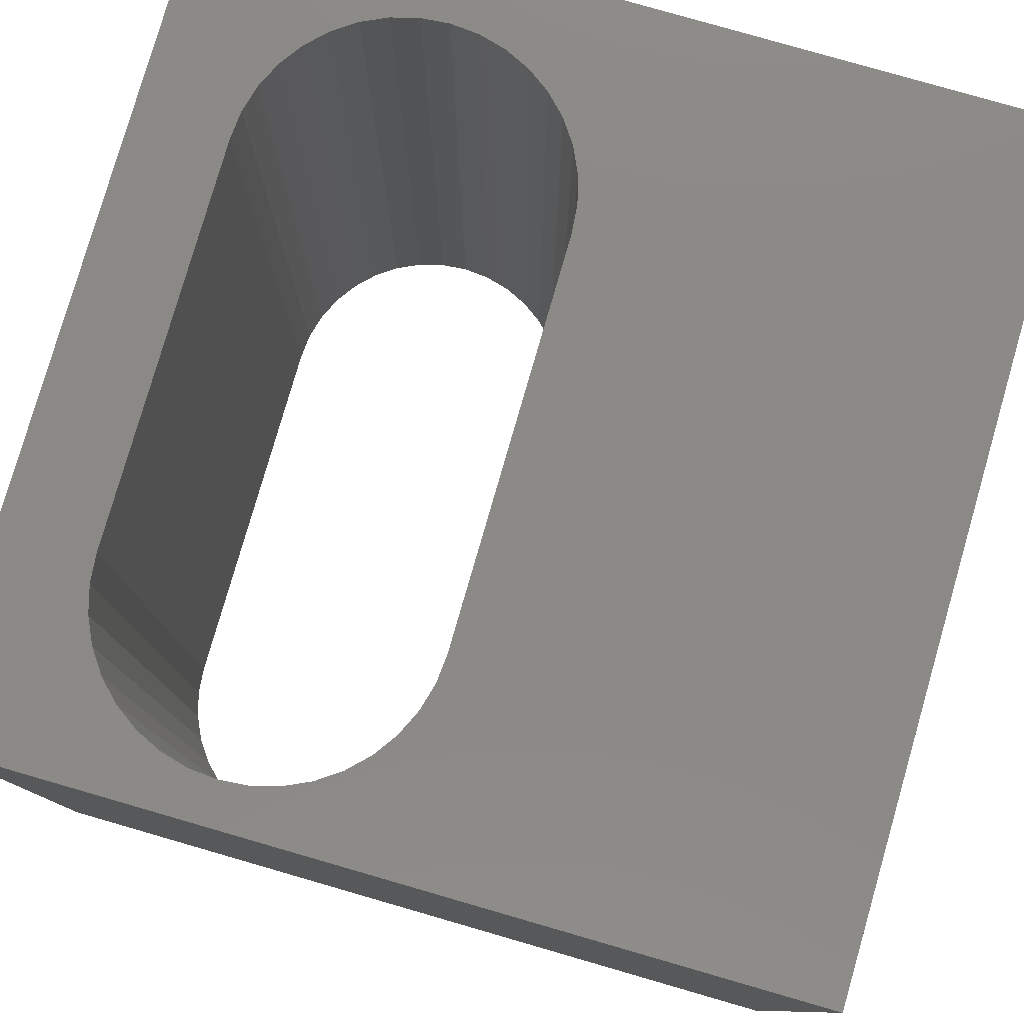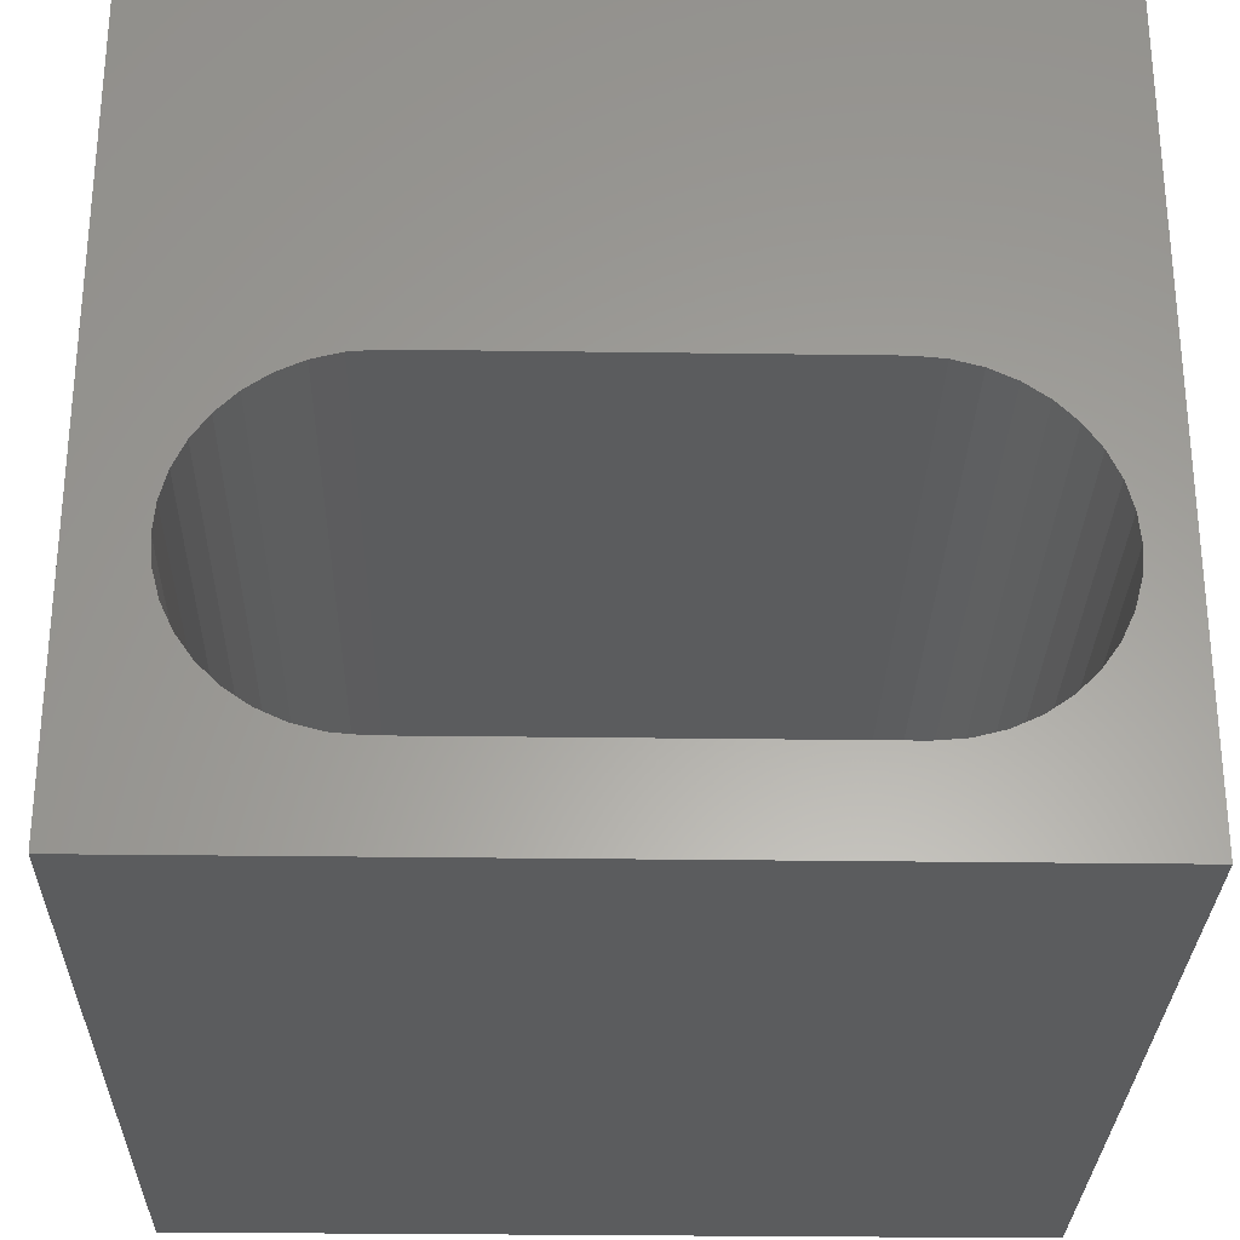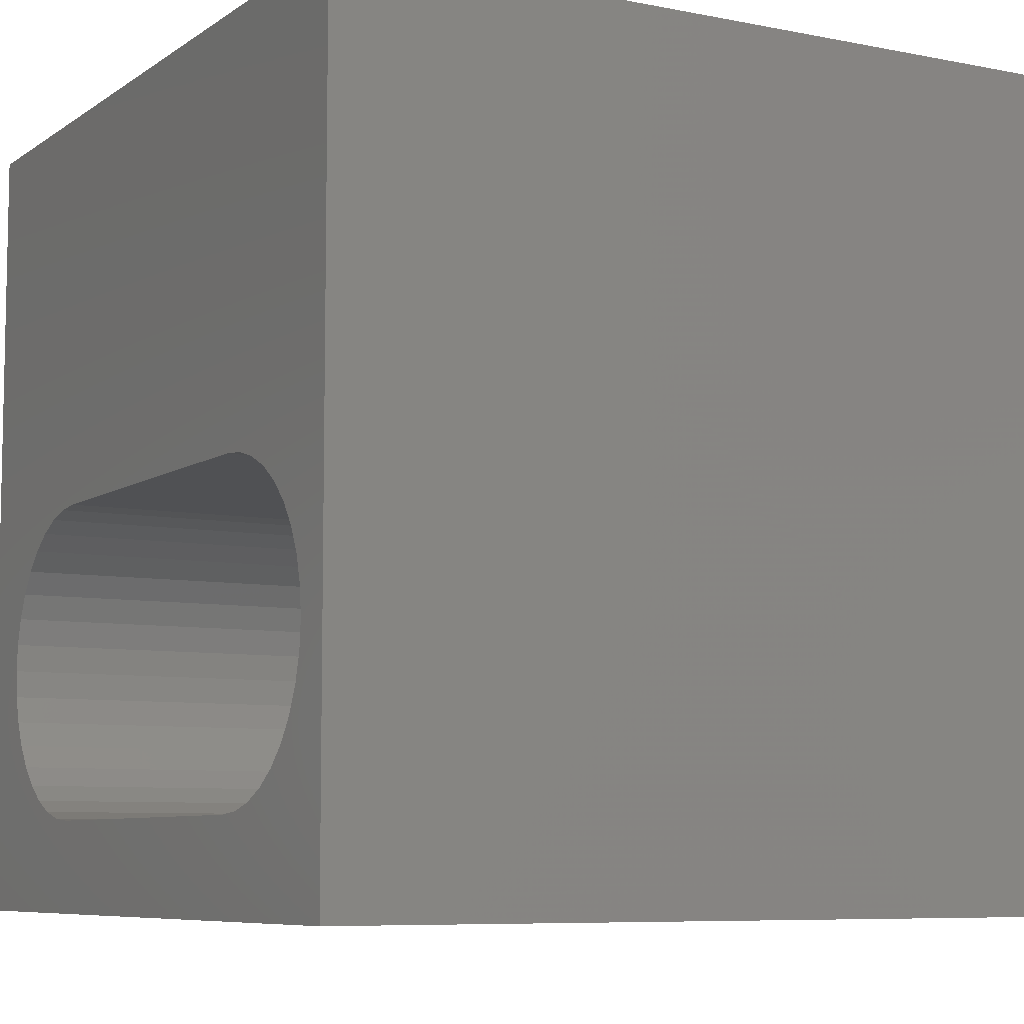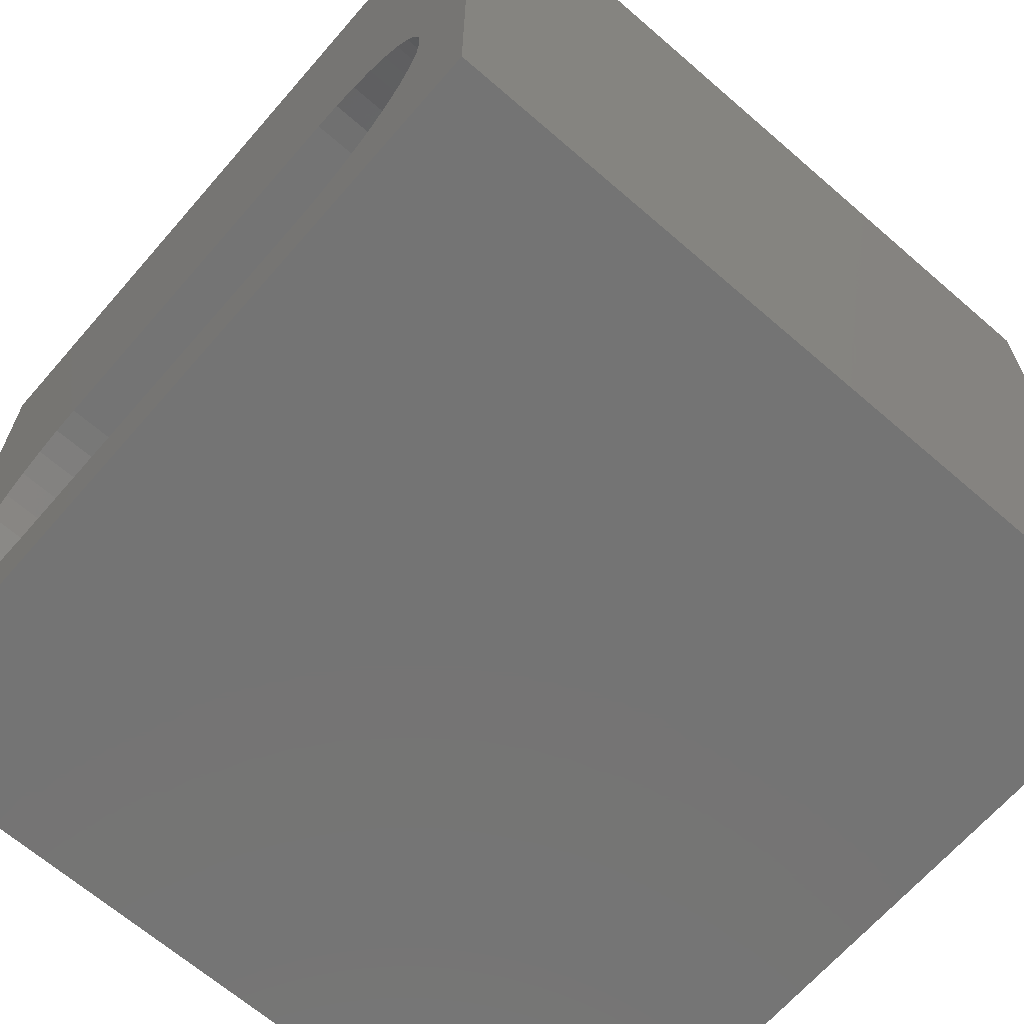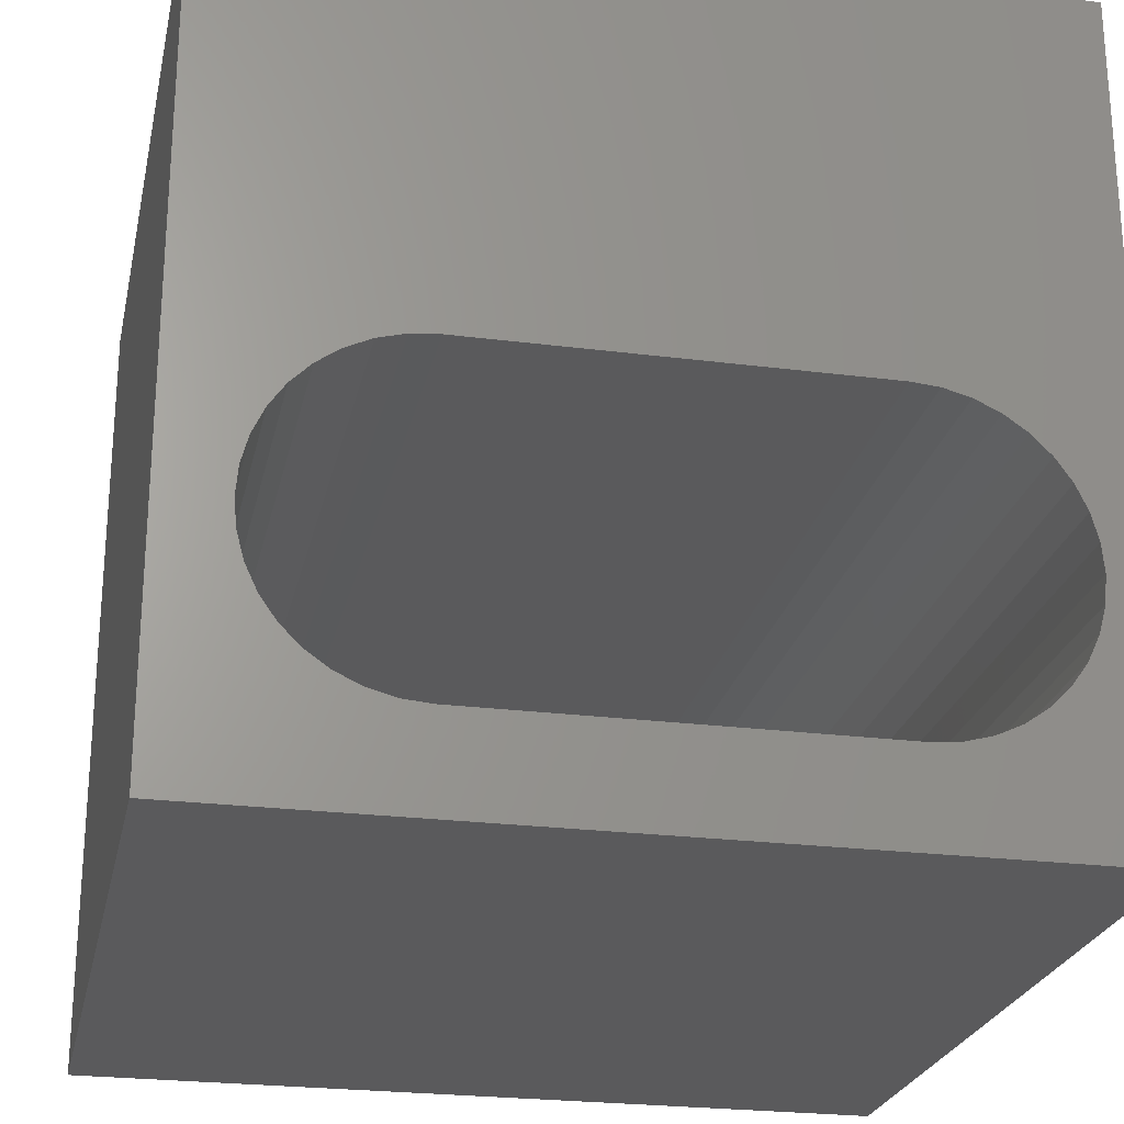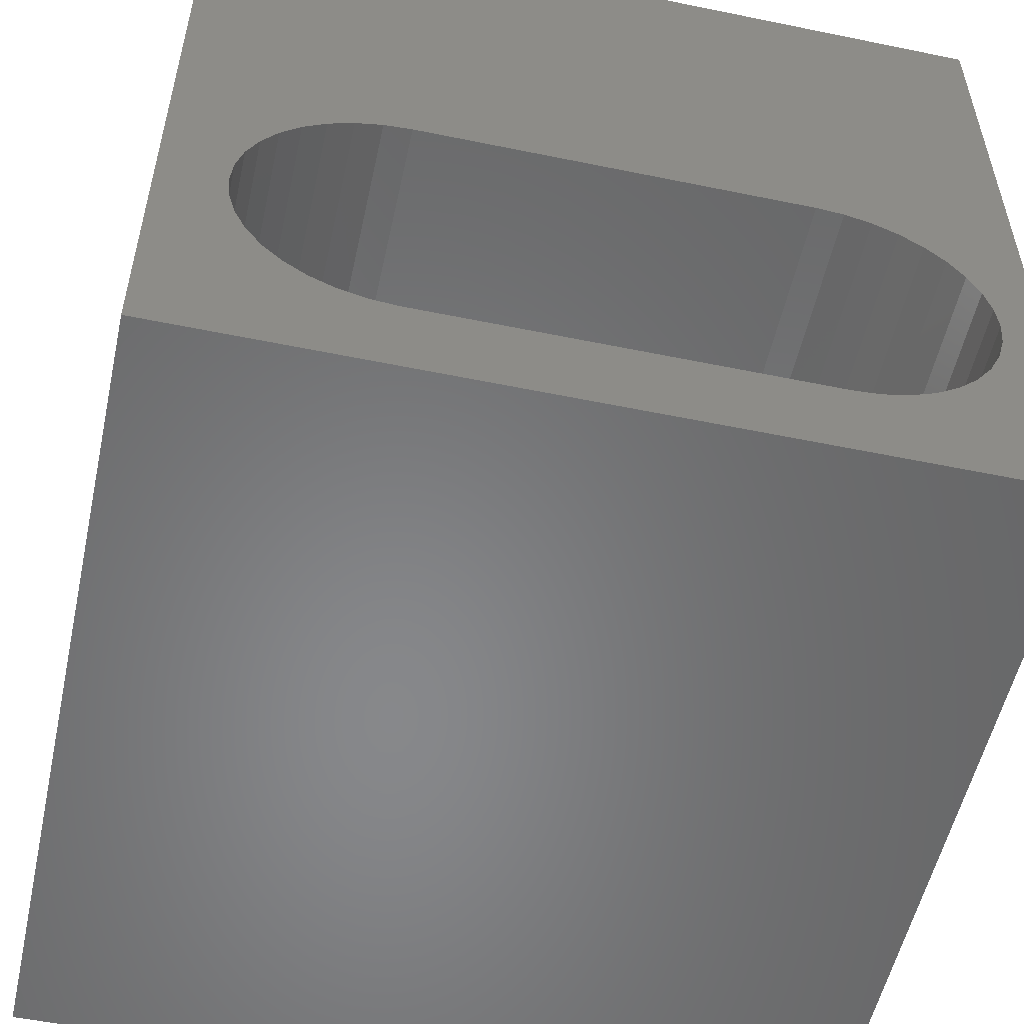
<metadata>
{"format":"stl","ext":"stl","renderer":"f3d","projection":"perspective","resolution":1024,"background":"white","views":[{"elev":79.5,"azim":106.1,"up":"+Z"},{"elev":-28.7,"azim":-1.2,"up":"+Y"},{"elev":-7.5,"azim":60.5,"up":"+Y"},{"elev":-66.5,"azim":-131.0,"up":"+Y"},{"elev":-24.4,"azim":-11.9,"up":"+Y"},{"elev":-54.4,"azim":-12.3,"up":"+Y"}]}
</metadata>
<code>
# stl→obj: 84 verts, 168 faces
v 0 10 10
v 0 10 0
v 0 0 10
v 0 0 0
v 9.462 2.737 10
v 9.374 2.409 10
v 10 0 10
v 9.23 2.1 10
v 9.035 1.822 10
v 2.408 1.155 10
v 2.08 1.243 10
v 1.771 1.387 10
v 1.493 1.582 10
v 9.491 3.076 10
v 10 10 10
v 9.462 3.414 10
v 8.795 4.57 10
v 9.035 4.329 10
v 8.795 1.582 10
v 8.516 1.387 10
v 8.208 1.243 10
v 7.88 4.996 10
v 8.208 4.908 10
v 8.516 4.765 10
v 9.23 4.051 10
v 9.374 3.743 10
v 7.88 1.155 10
v 7.541 1.125 10
v 2.747 1.125 10
v 0.9139 3.743 10
v 1.058 4.051 10
v 1.771 4.765 10
v 2.08 4.908 10
v 1.253 1.822 10
v 1.058 2.1 10
v 0.9139 2.409 10
v 1.253 4.329 10
v 1.493 4.57 10
v 2.408 4.996 10
v 2.747 5.026 10
v 7.541 5.026 10
v 0.8259 2.737 10
v 0.7963 3.076 10
v 0.8259 3.414 10
v 10 10 0
v 10 0 0
v 9.23 2.1 0
v 9.374 2.409 0
v 0.9139 2.409 0
v 1.058 2.1 0
v 1.771 1.387 0
v 2.08 1.243 0
v 1.253 1.822 0
v 1.493 1.582 0
v 7.88 1.155 0
v 8.208 1.243 0
v 8.516 1.387 0
v 9.462 2.737 0
v 9.491 3.076 0
v 9.462 3.414 0
v 9.374 3.743 0
v 9.23 4.051 0
v 8.516 4.765 0
v 8.208 4.908 0
v 8.795 1.582 0
v 9.035 1.822 0
v 9.035 4.329 0
v 8.795 4.57 0
v 2.408 1.155 0
v 2.747 1.125 0
v 7.541 1.125 0
v 2.408 4.996 0
v 2.08 4.908 0
v 1.771 4.765 0
v 1.493 4.57 0
v 1.253 4.329 0
v 1.058 4.051 0
v 0.9139 3.743 0
v 0.8259 3.414 0
v 0.7963 3.076 0
v 0.8259 2.737 0
v 7.88 4.996 0
v 7.541 5.026 0
v 2.747 5.026 0
f 1 2 3
f 3 2 4
f 5 6 7
f 7 6 8
f 7 8 9
f 10 11 3
f 3 11 12
f 3 12 13
f 5 7 14
f 14 7 15
f 14 15 16
f 15 17 18
f 9 19 7
f 7 19 20
f 7 20 21
f 22 23 15
f 15 23 24
f 15 24 17
f 18 25 15
f 15 25 26
f 15 26 16
f 21 27 7
f 7 27 28
f 7 28 3
f 3 28 29
f 3 29 10
f 30 31 1
f 1 32 33
f 13 34 3
f 3 34 35
f 3 35 36
f 31 37 1
f 1 37 38
f 1 38 32
f 33 39 1
f 1 39 40
f 1 40 15
f 15 40 41
f 15 41 22
f 36 42 3
f 3 42 43
f 3 43 1
f 1 43 44
f 1 44 30
f 45 15 46
f 46 15 7
f 46 47 48
f 49 50 4
f 4 51 52
f 50 53 4
f 4 53 54
f 4 54 51
f 55 56 46
f 46 56 57
f 48 58 46
f 46 58 59
f 46 59 45
f 59 60 45
f 45 60 61
f 45 61 62
f 45 63 64
f 57 65 46
f 46 65 66
f 46 66 47
f 62 67 45
f 45 67 68
f 45 68 63
f 52 69 4
f 4 69 70
f 4 70 46
f 46 70 71
f 46 71 55
f 72 73 2
f 2 73 74
f 2 74 75
f 75 76 2
f 2 76 77
f 2 77 78
f 78 79 2
f 2 79 80
f 2 80 4
f 4 80 81
f 4 81 49
f 64 82 45
f 45 82 83
f 45 83 2
f 2 83 84
f 2 84 72
f 15 45 1
f 1 45 2
f 46 7 4
f 4 7 3
f 84 40 39
f 84 39 72
f 72 39 33
f 72 33 73
f 73 33 32
f 73 32 74
f 74 32 38
f 74 38 75
f 75 38 37
f 75 37 76
f 76 37 31
f 76 31 77
f 77 31 30
f 77 30 78
f 78 30 44
f 78 44 79
f 79 44 43
f 79 43 80
f 80 43 42
f 80 42 81
f 81 42 36
f 81 36 49
f 49 36 35
f 49 35 50
f 50 35 34
f 50 34 53
f 53 34 13
f 53 13 54
f 54 13 12
f 54 12 51
f 51 12 11
f 51 11 52
f 52 11 10
f 52 10 69
f 69 10 29
f 69 29 70
f 84 83 40
f 40 83 41
f 71 28 27
f 71 27 55
f 55 27 21
f 55 21 56
f 56 21 20
f 56 20 57
f 57 20 19
f 57 19 65
f 65 19 9
f 65 9 66
f 66 9 8
f 66 8 47
f 47 8 6
f 47 6 48
f 48 6 5
f 48 5 58
f 58 5 14
f 58 14 59
f 59 14 16
f 59 16 60
f 60 16 26
f 60 26 61
f 61 26 25
f 61 25 62
f 62 25 18
f 62 18 67
f 67 18 17
f 67 17 68
f 68 17 24
f 68 24 63
f 63 24 23
f 63 23 64
f 64 23 22
f 64 22 82
f 82 22 41
f 82 41 83
f 71 70 28
f 28 70 29

</code>
